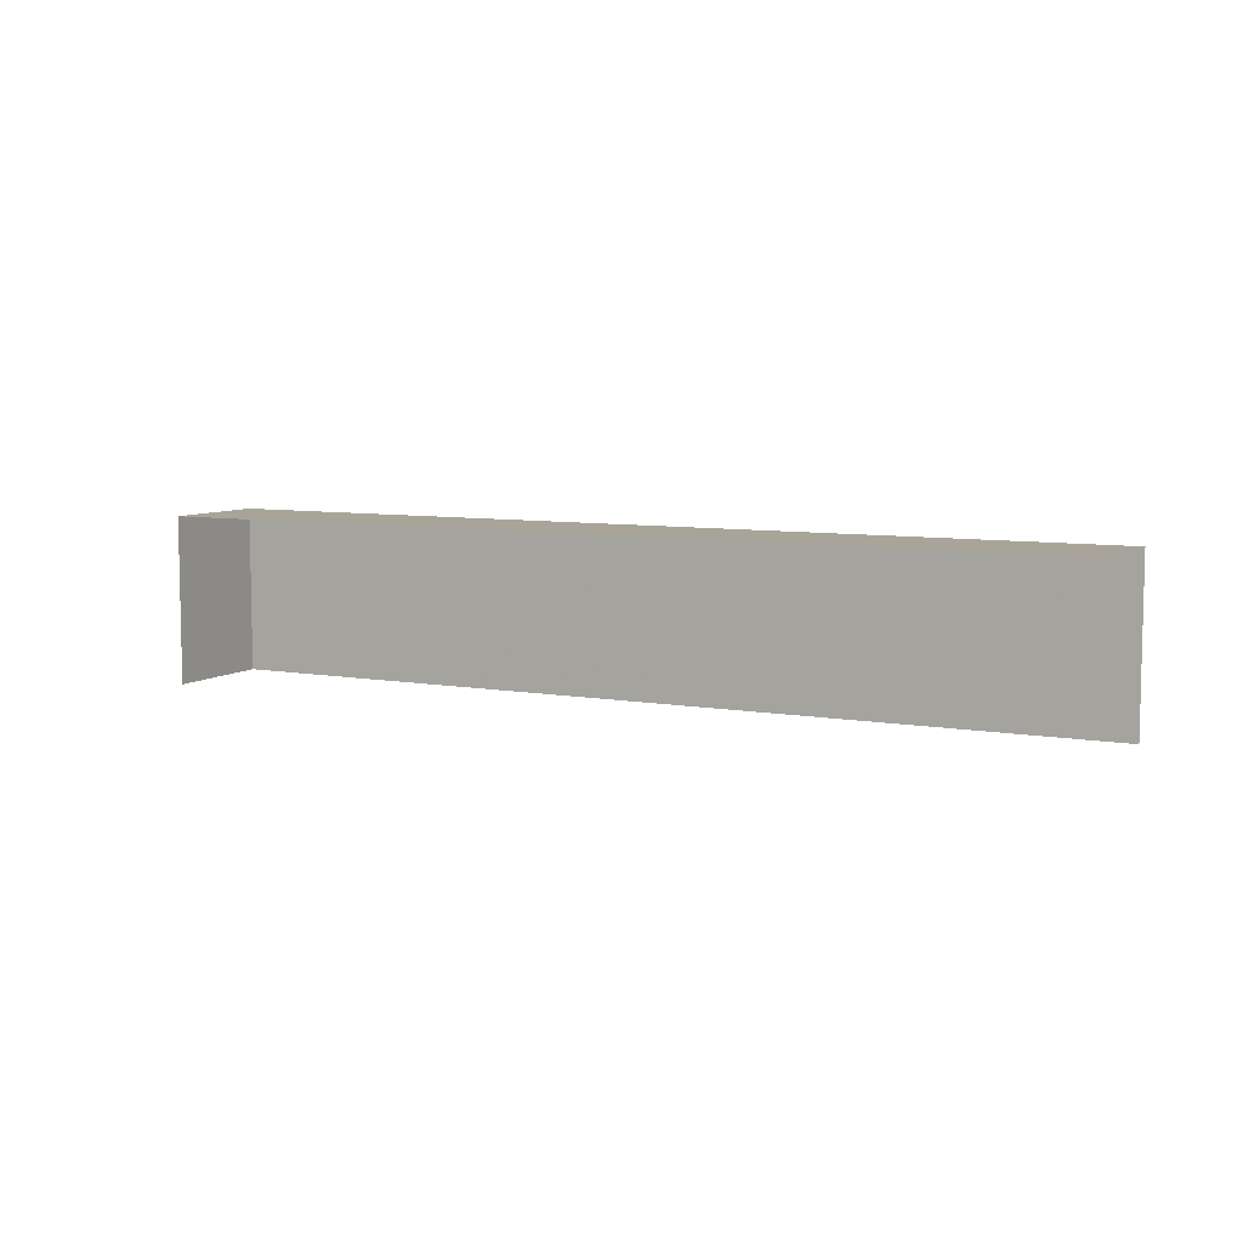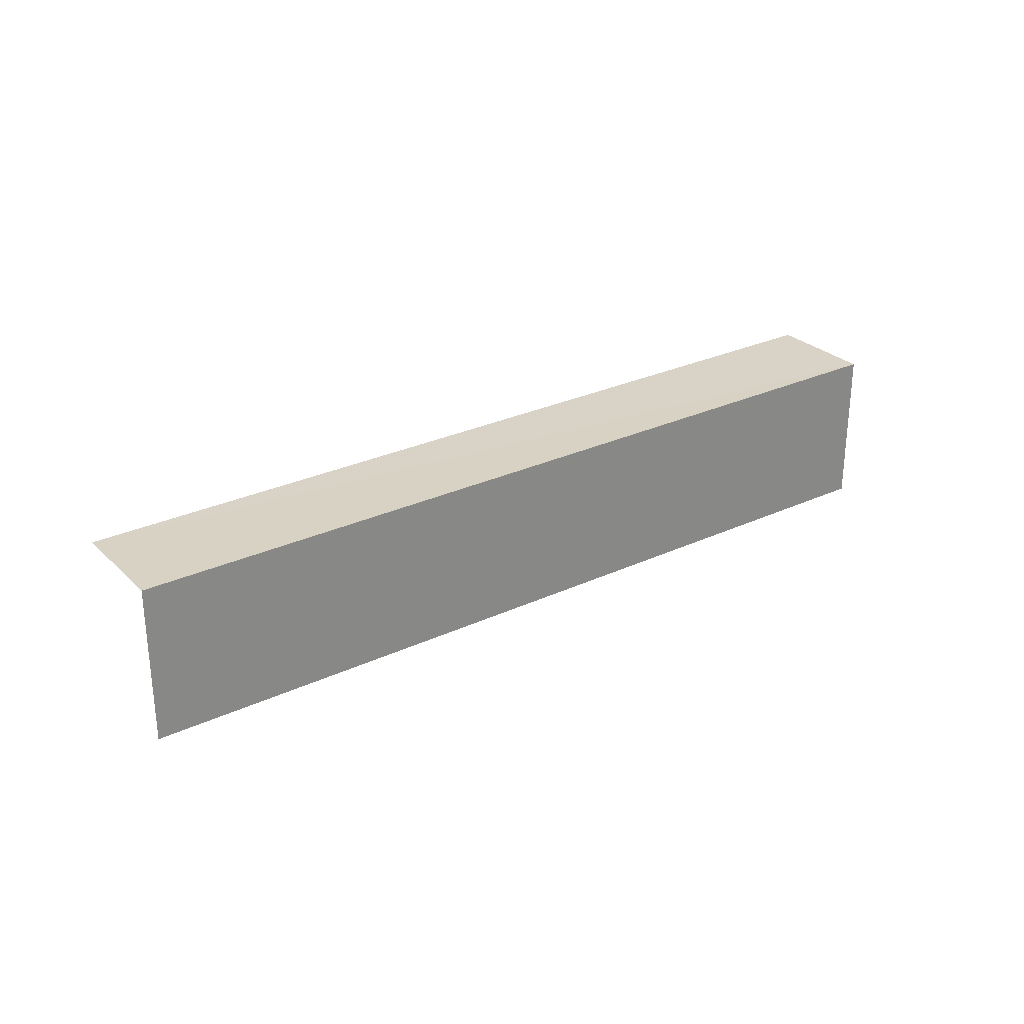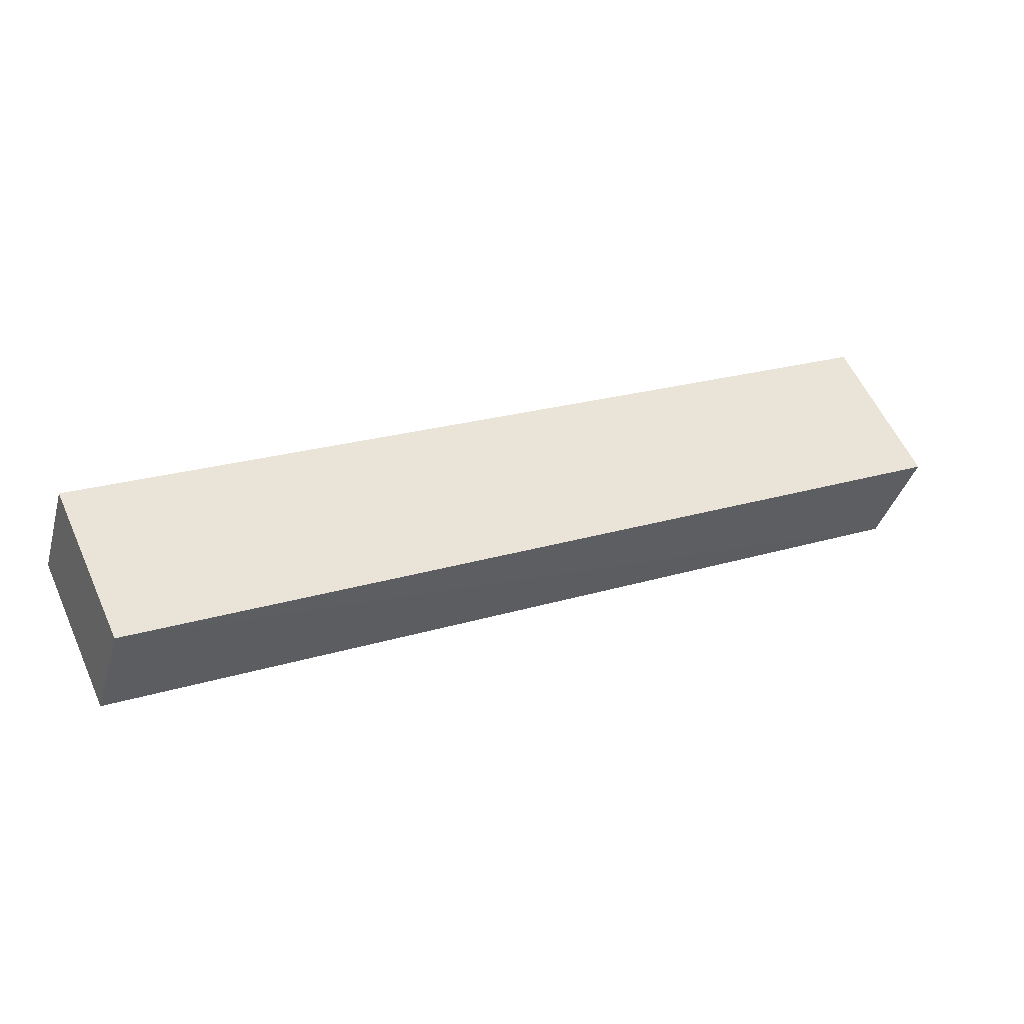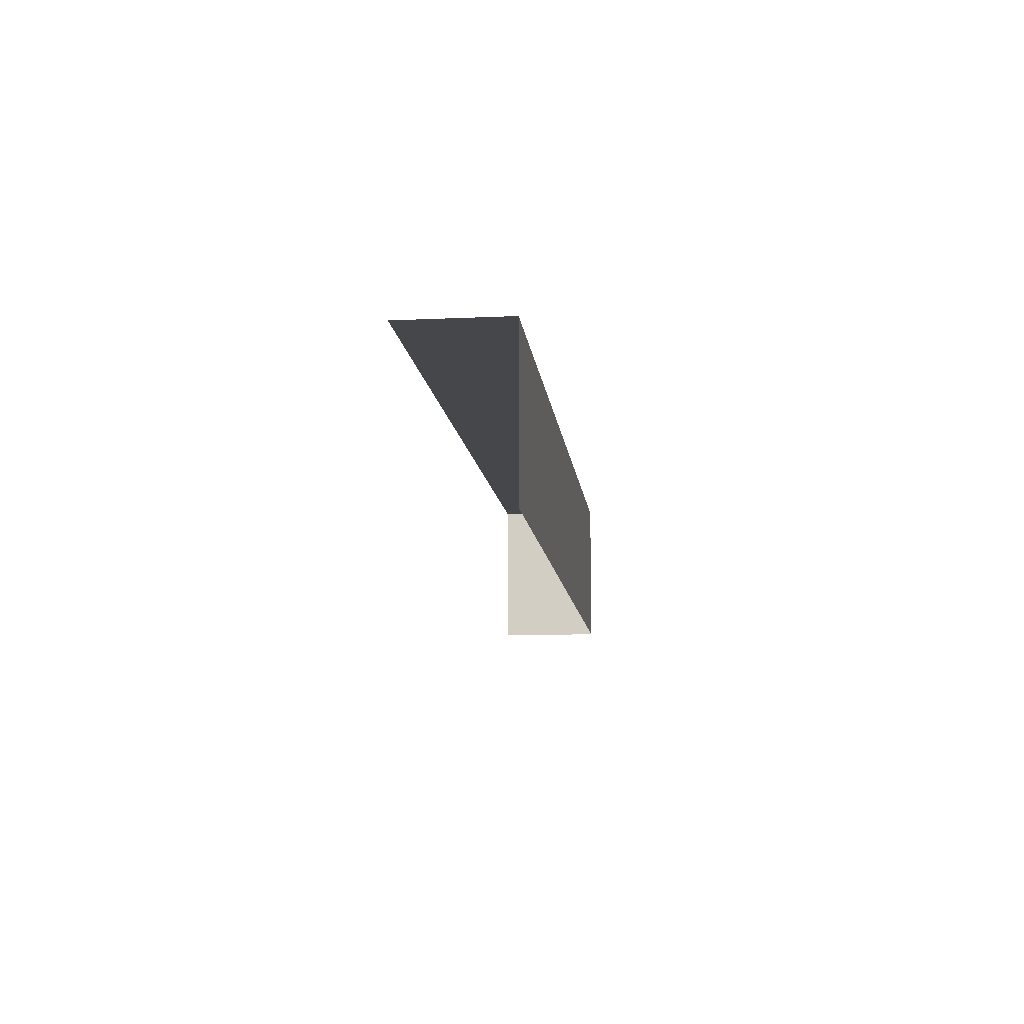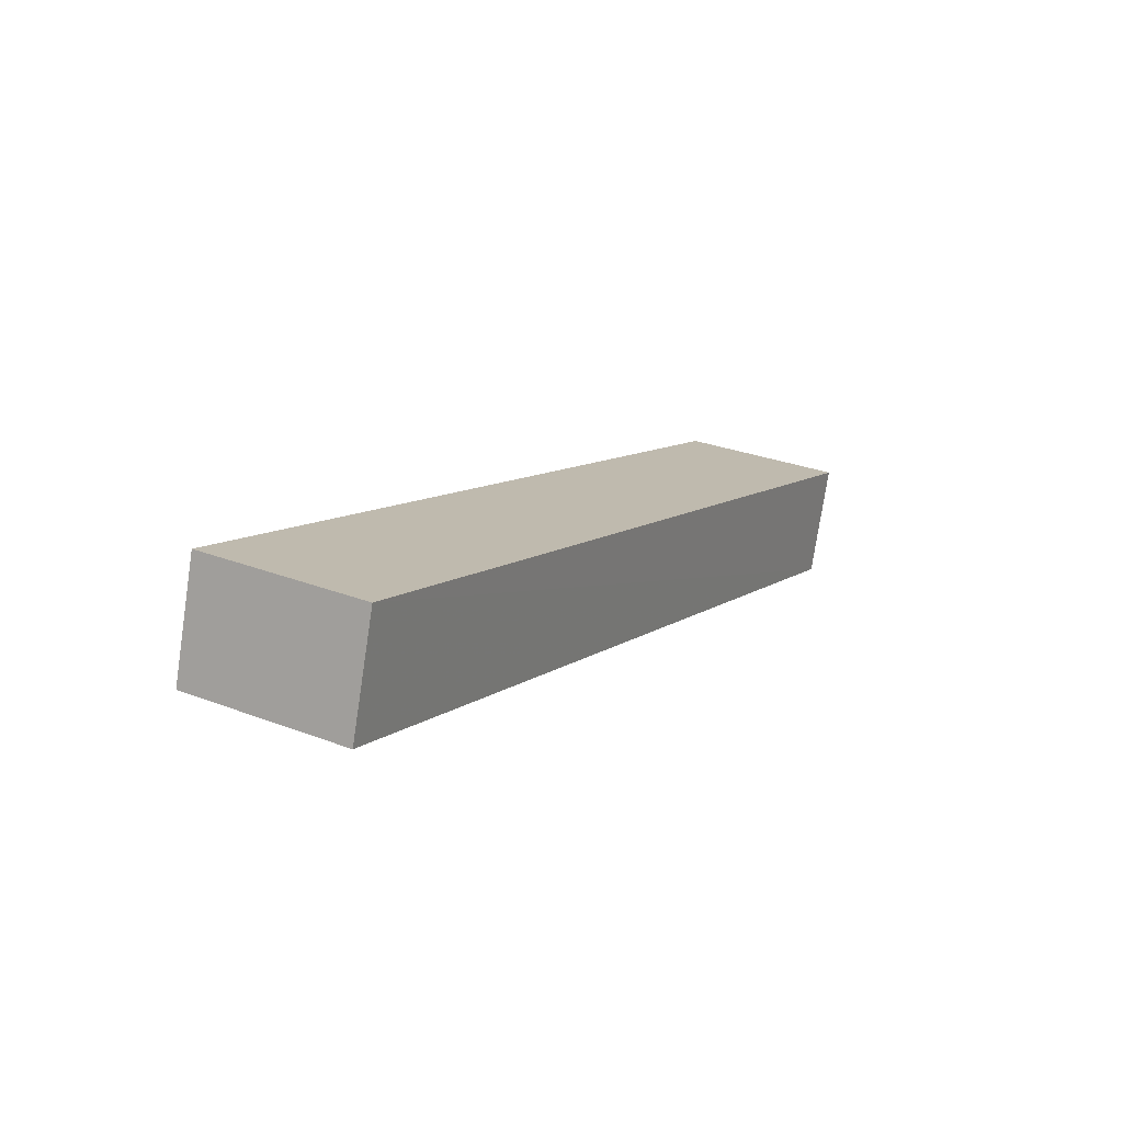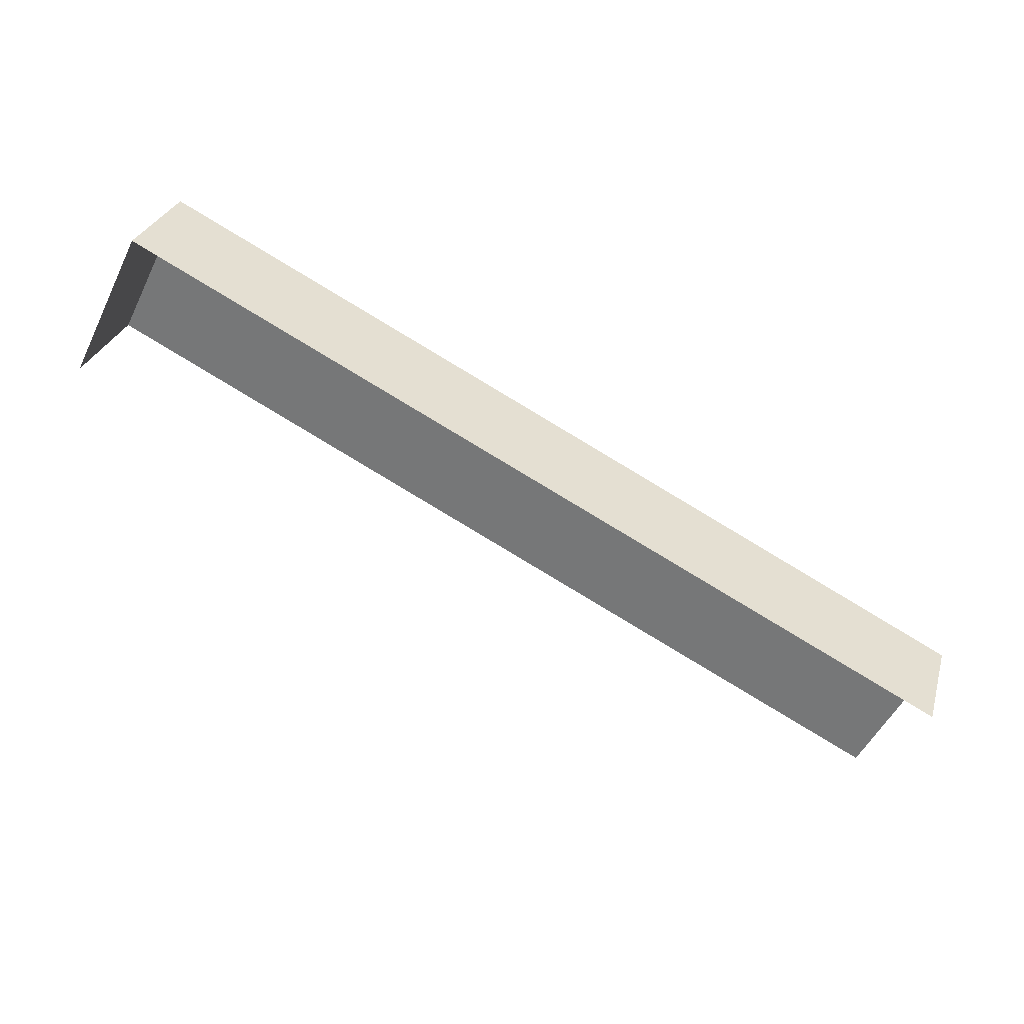
<metadata>
{"format":"obj","ext":"obj","renderer":"f3d","projection":"perspective","resolution":1024,"background":"white","views":[{"elev":7.3,"azim":9.9,"up":"+Z"},{"elev":27.9,"azim":127.1,"up":"+Z"},{"elev":58.0,"azim":-24.4,"up":"+Y"},{"elev":-10.6,"azim":78.8,"up":"+Z"},{"elev":29.2,"azim":-60.2,"up":"+Y"},{"elev":-52.3,"azim":-25.7,"up":"+Y"}]}
</metadata>
<code>
v -2.26e+05 -1.275e+05 12.05
v -2.26e+05 -1.276e+05 12.05
v -2.26e+05 -1.276e+05 12.05
v -2.26e+05 -1.276e+05 12.05
v -2.26e+05 -1.276e+05 14.72
v -2.26e+05 -1.275e+05 14.72
v -2.26e+05 -1.276e+05 14.72
v -2.26e+05 -1.276e+05 14.72
f 1 2 3
f 1 4 2
f 7 3 2
f 5 7 2
f 8 2 4
f 8 5 2
f 5 6 7
f 5 8 6
f 6 1 3
f 7 6 3
f 6 4 1
f 6 8 4

</code>
